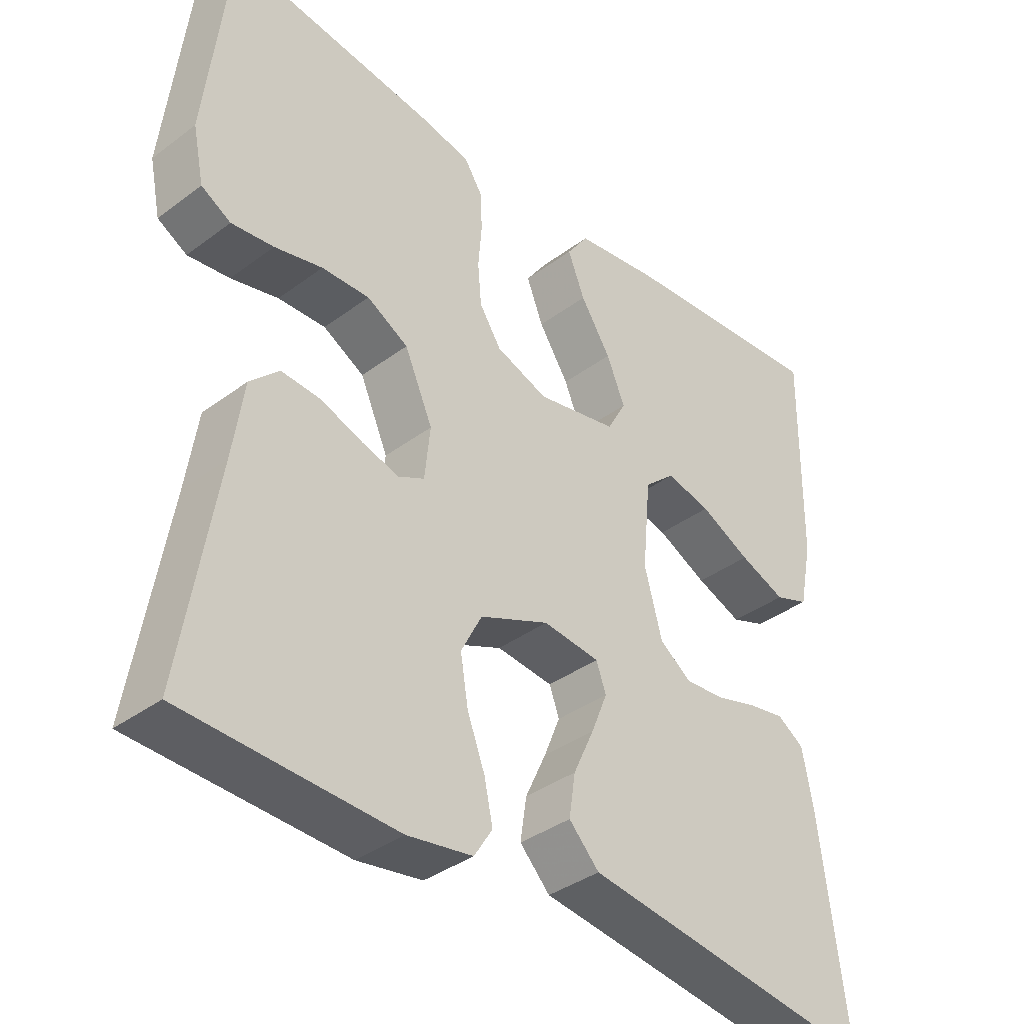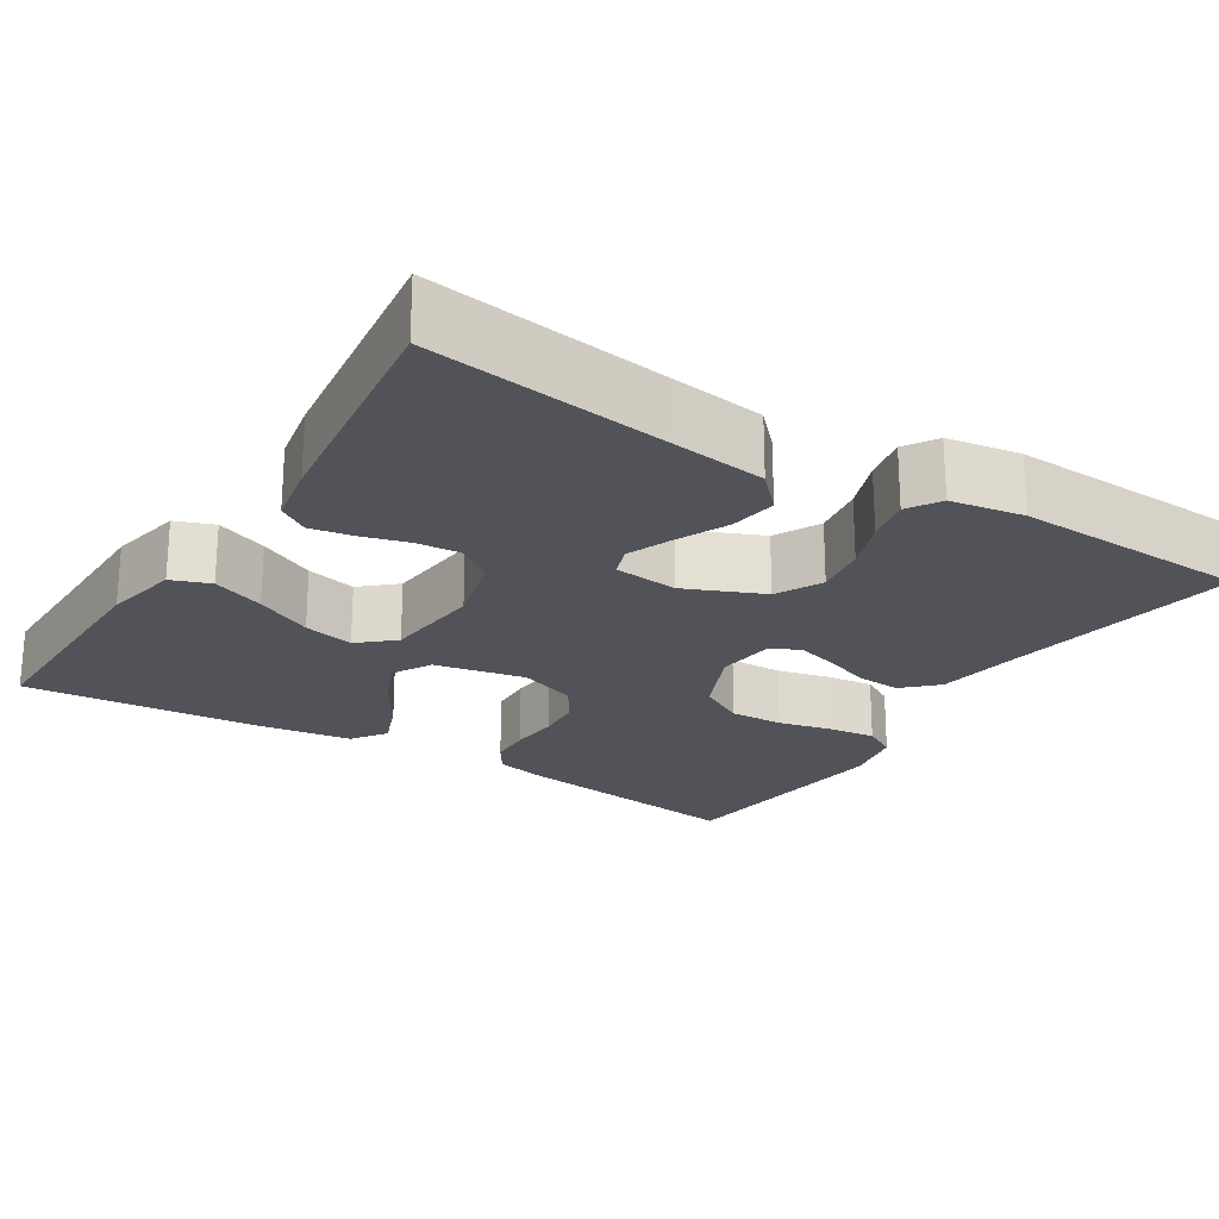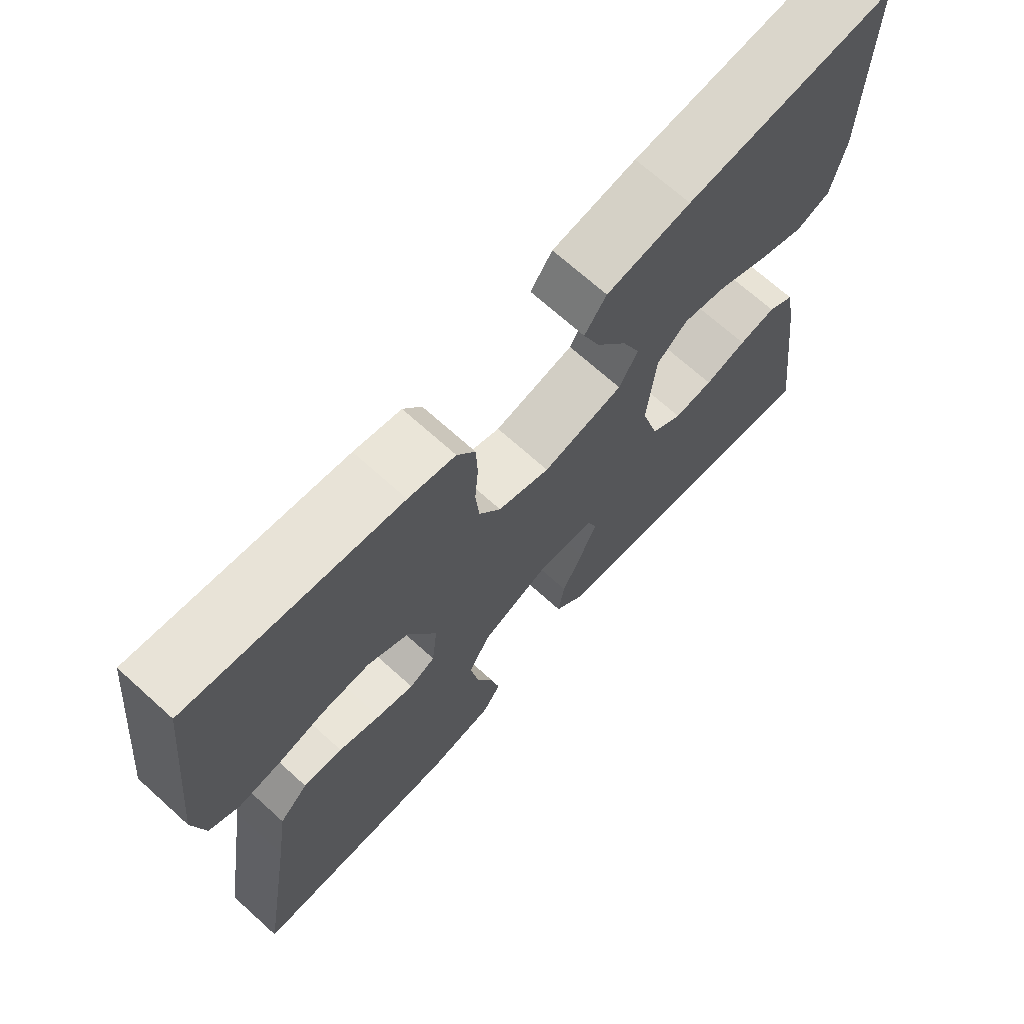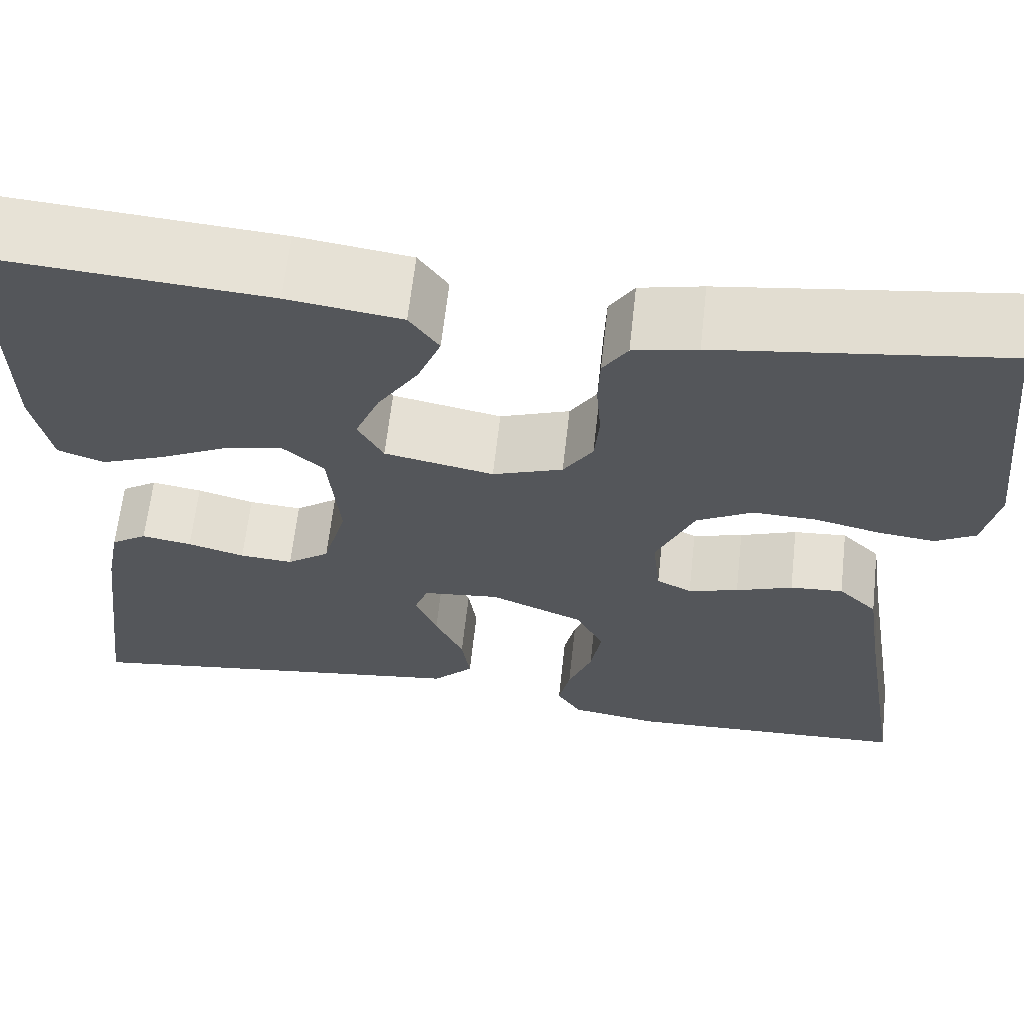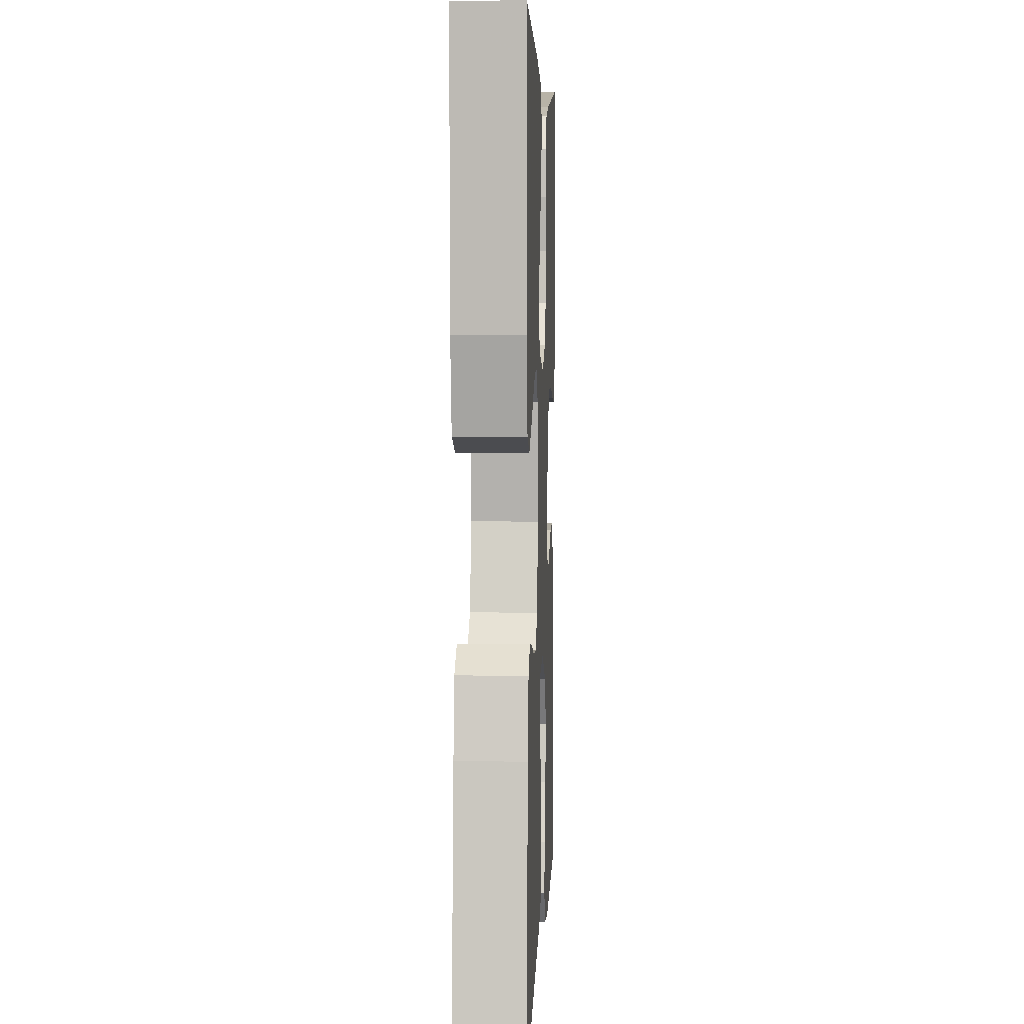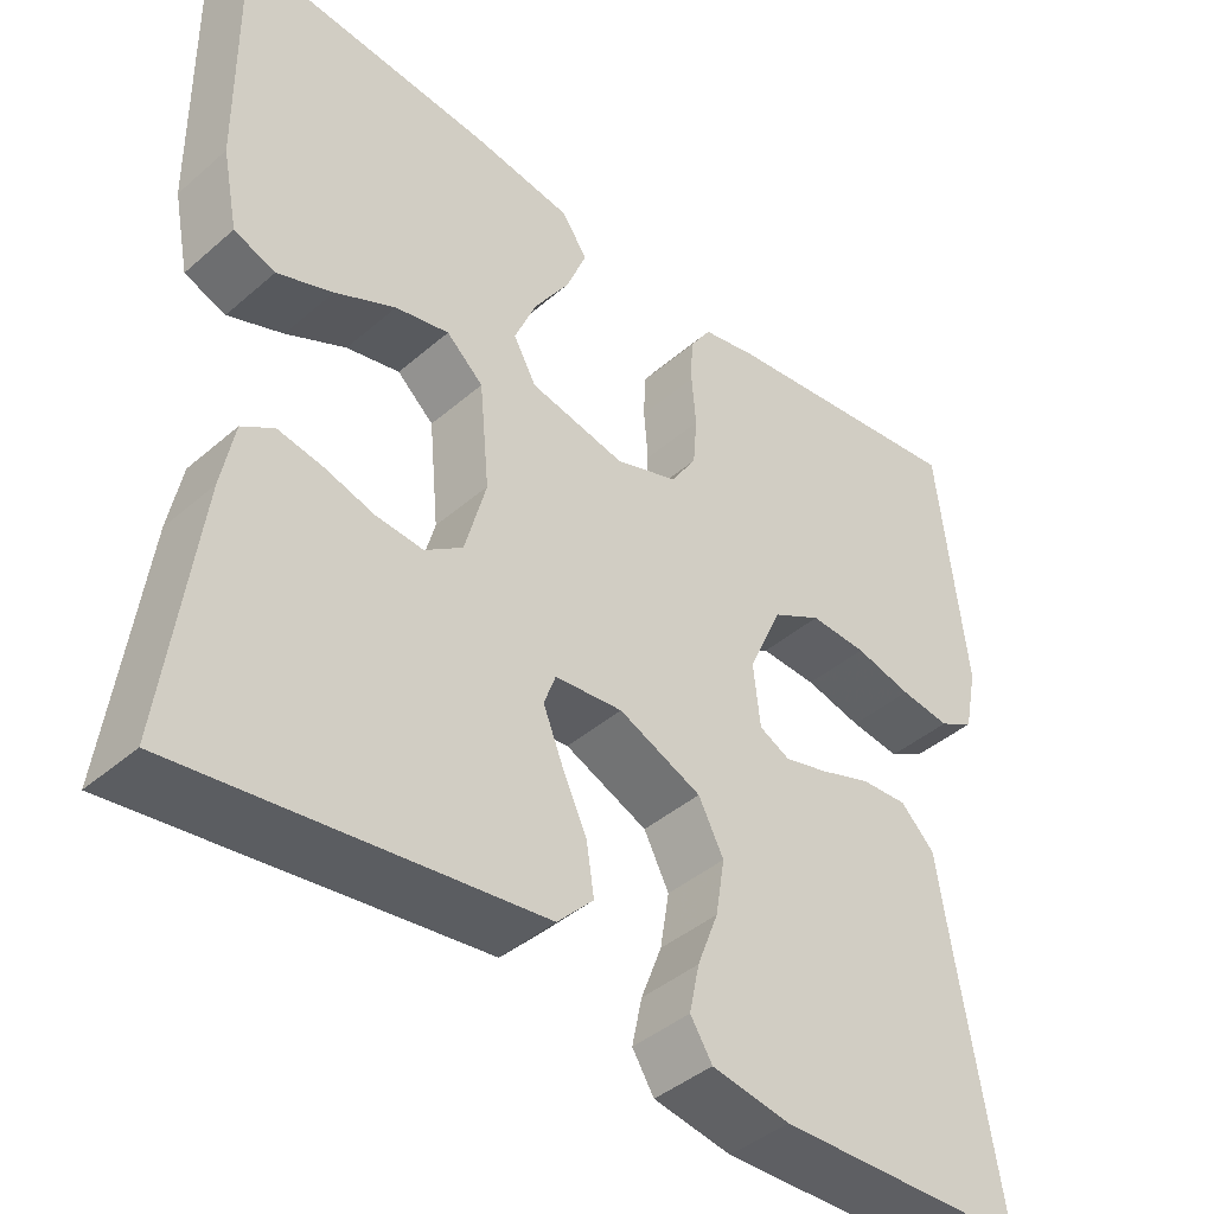
<metadata>
{"format":"obj","ext":"obj","renderer":"f3d","projection":"perspective","resolution":1024,"background":"white","views":[{"elev":-37.4,"azim":-46.3,"up":"+Z"},{"elev":-22.6,"azim":147.9,"up":"+Y"},{"elev":69.6,"azim":-47.9,"up":"+Z"},{"elev":64.0,"azim":-173.6,"up":"+Z"},{"elev":4.9,"azim":92.4,"up":"+Z"},{"elev":-42.5,"azim":135.7,"up":"+Z"}]}
</metadata>
<code>
v 0.5 0.07 0.5
v 0.496 0.07 0.2
v 0.477 0.07 0.106
v 0.428 0.07 0.088
v 0.362 0.07 0.114
v 0.29 0.07 0.15
v 0.226 0.07 0.165
v 0.182 0.07 0.126
v 0.17 0.07 0
v 0.195 0.07 -0.093
v 0.24 0.07 -0.126
v 0.296 0.07 -0.122
v 0.356 0.07 -0.105
v 0.409 0.07 -0.096
v 0.447 0.07 -0.121
v 0.462 0.07 -0.2
v 0.5 0.07 -0.5
v 0.2 0.07 -0.458
v 0.076 0.07 -0.441
v 0.033 0.07 -0.396
v 0.042 0.07 -0.336
v 0.072 0.07 -0.271
v 0.095 0.07 -0.214
v 0.081 0.07 -0.175
v 0 0.07 -0.166
v -0.099 0.07 -0.208
v -0.129 0.07 -0.266
v -0.118 0.07 -0.333
v -0.093 0.07 -0.399
v -0.081 0.07 -0.456
v -0.107 0.07 -0.497
v -0.2 0.07 -0.512
v -0.5 0.07 -0.5
v -0.451 0.07 -0.2
v -0.435 0.07 -0.092
v -0.394 0.07 -0.052
v -0.338 0.07 -0.056
v -0.278 0.07 -0.078
v -0.225 0.07 -0.093
v -0.188 0.07 -0.075
v -0.18 0.07 0
v -0.22 0.07 0.091
v -0.279 0.07 0.124
v -0.347 0.07 0.122
v -0.415 0.07 0.106
v -0.475 0.07 0.099
v -0.517 0.07 0.123
v -0.533 0.07 0.2
v -0.5 0.07 0.5
v -0.2 0.07 0.458
v -0.133 0.07 0.443
v -0.107 0.07 0.403
v -0.105 0.07 0.349
v -0.11 0.07 0.287
v -0.105 0.07 0.228
v -0.074 0.07 0.18
v 0 0.07 0.153
v 0.115 0.07 0.176
v 0.142 0.07 0.225
v 0.116 0.07 0.288
v 0.073 0.07 0.355
v 0.049 0.07 0.416
v 0.08 0.07 0.46
v 0.2 0.07 0.477
v 0.5 0 0.5
v 0.496 0 0.2
v 0.477 0 0.106
v 0.428 0 0.088
v 0.362 0 0.114
v 0.29 0 0.15
v 0.226 0 0.165
v 0.182 0 0.126
v 0.17 0 0
v 0.195 0 -0.093
v 0.24 0 -0.126
v 0.296 0 -0.122
v 0.356 0 -0.105
v 0.409 0 -0.096
v 0.447 0 -0.121
v 0.462 0 -0.2
v 0.5 0 -0.5
v 0.2 0 -0.458
v 0.076 0 -0.441
v 0.033 0 -0.396
v 0.042 0 -0.336
v 0.072 0 -0.271
v 0.095 0 -0.214
v 0.081 0 -0.175
v 0 0 -0.166
v -0.099 0 -0.208
v -0.129 0 -0.266
v -0.118 0 -0.333
v -0.093 0 -0.399
v -0.081 0 -0.456
v -0.107 0 -0.497
v -0.2 0 -0.512
v -0.5 0 -0.5
v -0.451 0 -0.2
v -0.435 0 -0.092
v -0.394 0 -0.052
v -0.338 0 -0.056
v -0.278 0 -0.078
v -0.225 0 -0.093
v -0.188 0 -0.075
v -0.18 0 0
v -0.22 0 0.091
v -0.279 0 0.124
v -0.347 0 0.122
v -0.415 0 0.106
v -0.475 0 0.099
v -0.517 0 0.123
v -0.533 0 0.2
v -0.5 0 0.5
v -0.2 0 0.458
v -0.133 0 0.443
v -0.107 0 0.403
v -0.105 0 0.349
v -0.11 0 0.287
v -0.105 0 0.228
v -0.074 0 0.18
v 0 0 0.153
v 0.115 0 0.176
v 0.142 0 0.225
v 0.116 0 0.288
v 0.073 0 0.355
v 0.049 0 0.416
v 0.08 0 0.46
v 0.2 0 0.477
f 60 61 62 63
f 59 60 63 64
f 51 52 53 54
f 51 54 55
f 50 51 55
f 49 50 55
f 48 49 55 56
f 44 45 46 47
f 43 44 47 48
f 35 36 37 38
f 34 35 38 39
f 33 34 39
f 32 33 39 40
f 28 29 30 31
f 27 28 31 32
f 19 20 21 22
f 18 19 22 23
f 17 18 23 24
f 15 16 17 24
f 12 13 14 15
f 11 12 15 24
f 3 4 5 6
f 1 2 3 6
f 59 64 1 6
f 43 48 56 57
f 42 43 57
f 41 42 57 58
f 27 32 40 41
f 26 27 41
f 25 26 41 58
f 10 11 24 25
f 9 10 25 58
f 8 9 58 59
f 59 6 7
f 7 8 59
f 127 126 125 124
f 128 127 124 123
f 118 117 116 115
f 119 118 115
f 119 115 114
f 119 114 113
f 120 119 113 112
f 111 110 109 108
f 112 111 108 107
f 102 101 100 99
f 103 102 99 98
f 103 98 97
f 104 103 97 96
f 95 94 93 92
f 96 95 92 91
f 86 85 84 83
f 87 86 83 82
f 88 87 82 81
f 88 81 80 79
f 79 78 77 76
f 88 79 76 75
f 70 69 68 67
f 70 67 66 65
f 70 65 128 123
f 121 120 112 107
f 121 107 106
f 122 121 106 105
f 105 104 96 91
f 105 91 90
f 122 105 90 89
f 89 88 75 74
f 122 89 74 73
f 123 122 73 72
f 71 70 123
f 123 72 71
f 1 65 66 2
f 2 66 67 3
f 3 67 68 4
f 4 68 69 5
f 5 69 70 6
f 6 70 71 7
f 7 71 72 8
f 8 72 73 9
f 9 73 74 10
f 10 74 75 11
f 11 75 76 12
f 12 76 77 13
f 13 77 78 14
f 14 78 79 15
f 15 79 80 16
f 16 80 81 17
f 17 81 82 18
f 18 82 83 19
f 19 83 84 20
f 20 84 85 21
f 21 85 86 22
f 22 86 87 23
f 23 87 88 24
f 24 88 89 25
f 25 89 90 26
f 26 90 91 27
f 27 91 92 28
f 28 92 93 29
f 29 93 94 30
f 30 94 95 31
f 31 95 96 32
f 32 96 97 33
f 33 97 98 34
f 34 98 99 35
f 35 99 100 36
f 36 100 101 37
f 37 101 102 38
f 38 102 103 39
f 39 103 104 40
f 40 104 105 41
f 41 105 106 42
f 42 106 107 43
f 43 107 108 44
f 44 108 109 45
f 45 109 110 46
f 46 110 111 47
f 47 111 112 48
f 48 112 113 49
f 49 113 114 50
f 50 114 115 51
f 51 115 116 52
f 52 116 117 53
f 53 117 118 54
f 54 118 119 55
f 55 119 120 56
f 56 120 121 57
f 57 121 122 58
f 58 122 123 59
f 59 123 124 60
f 60 124 125 61
f 61 125 126 62
f 62 126 127 63
f 63 127 128 64
f 64 128 65 1

</code>
